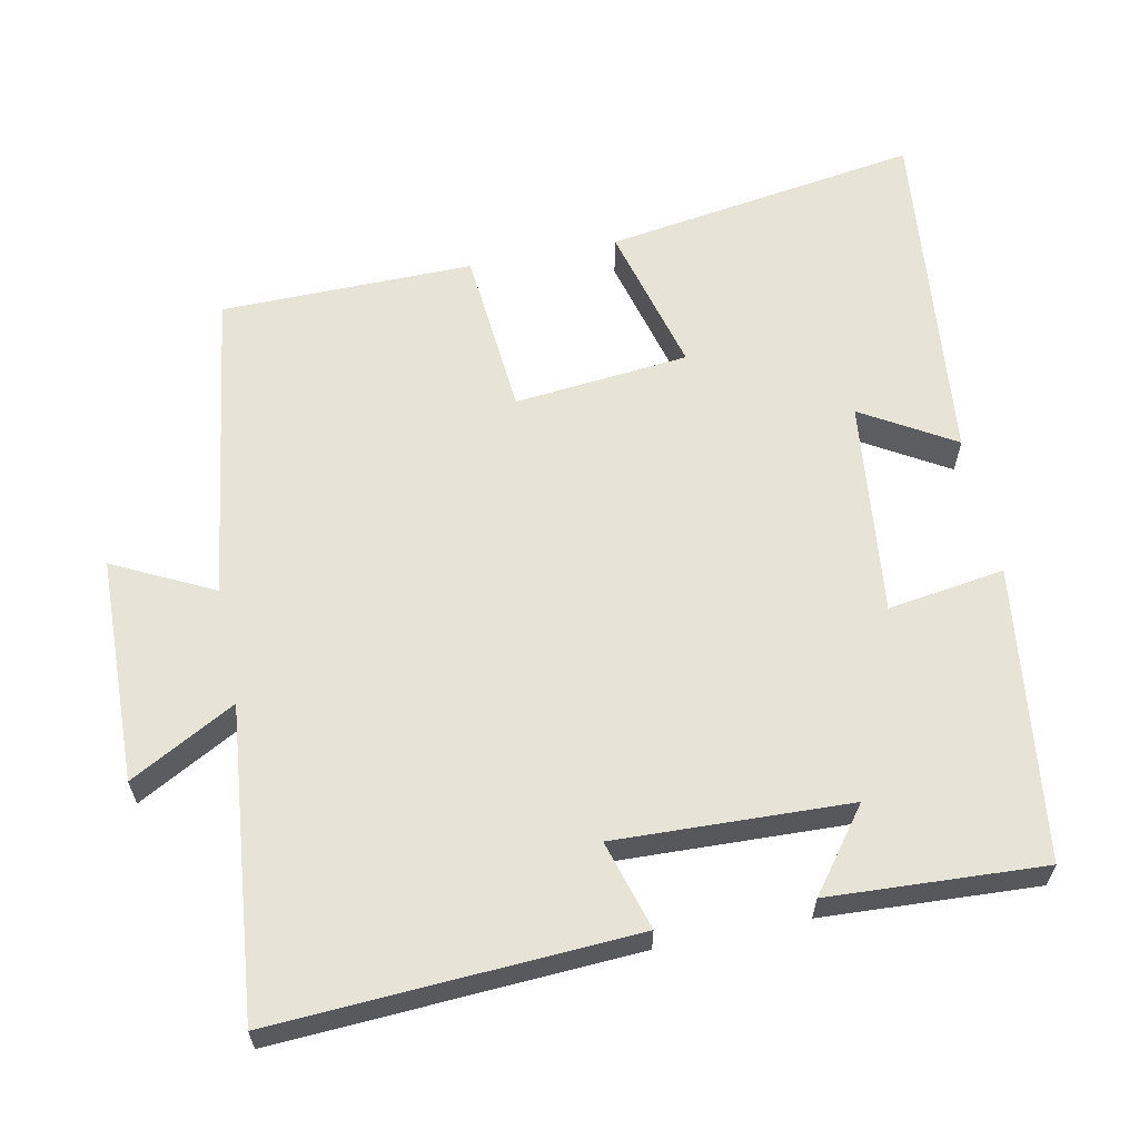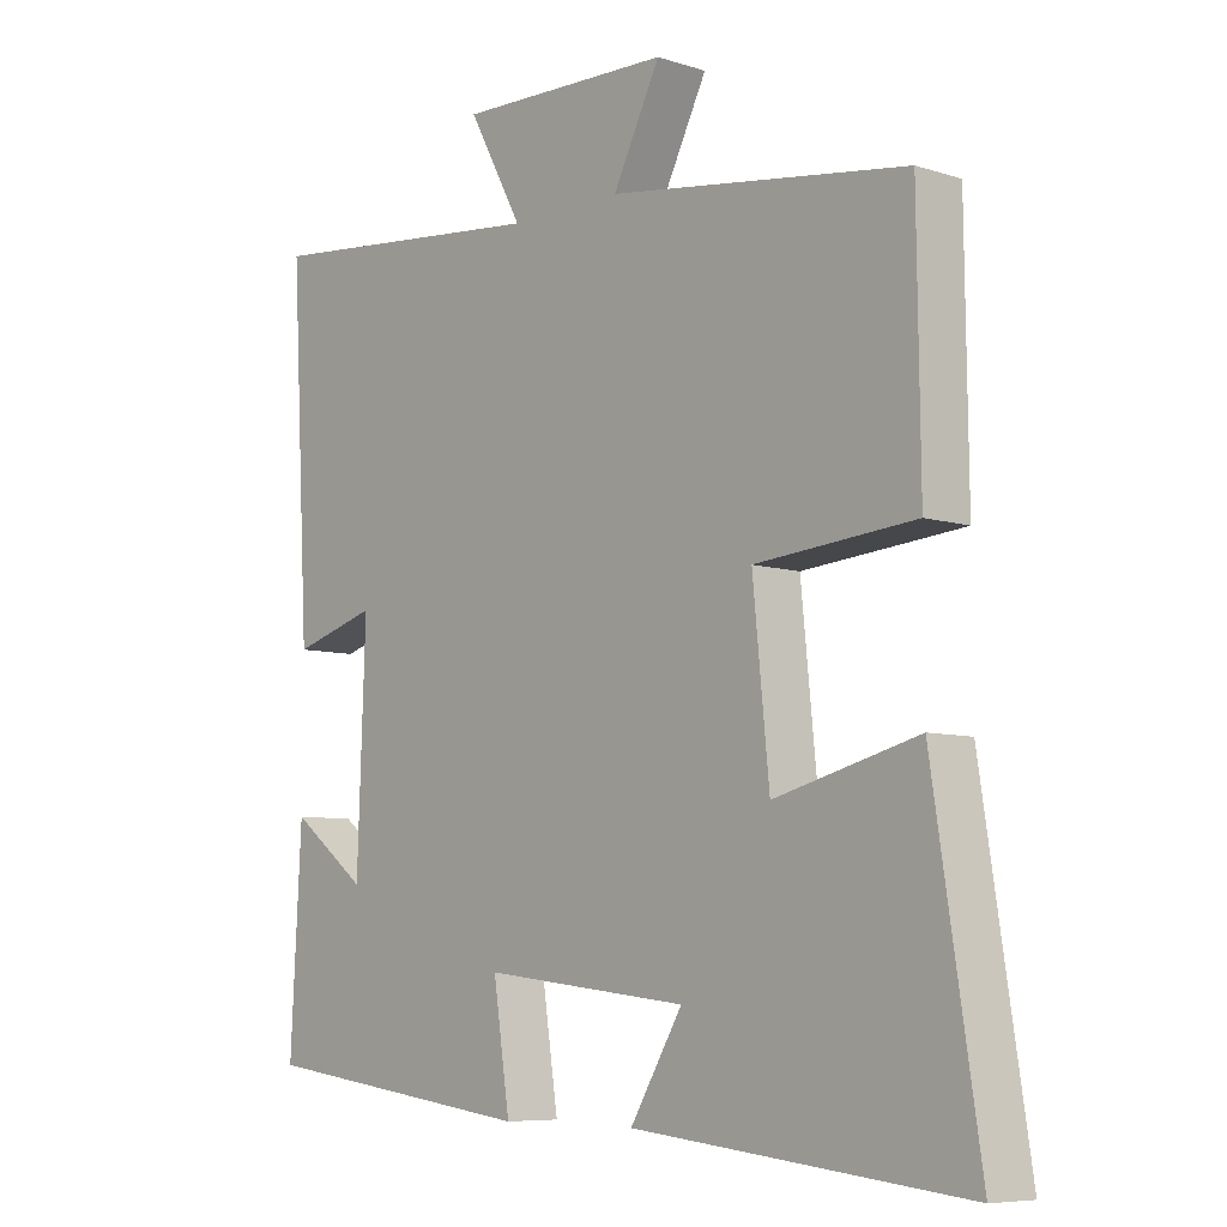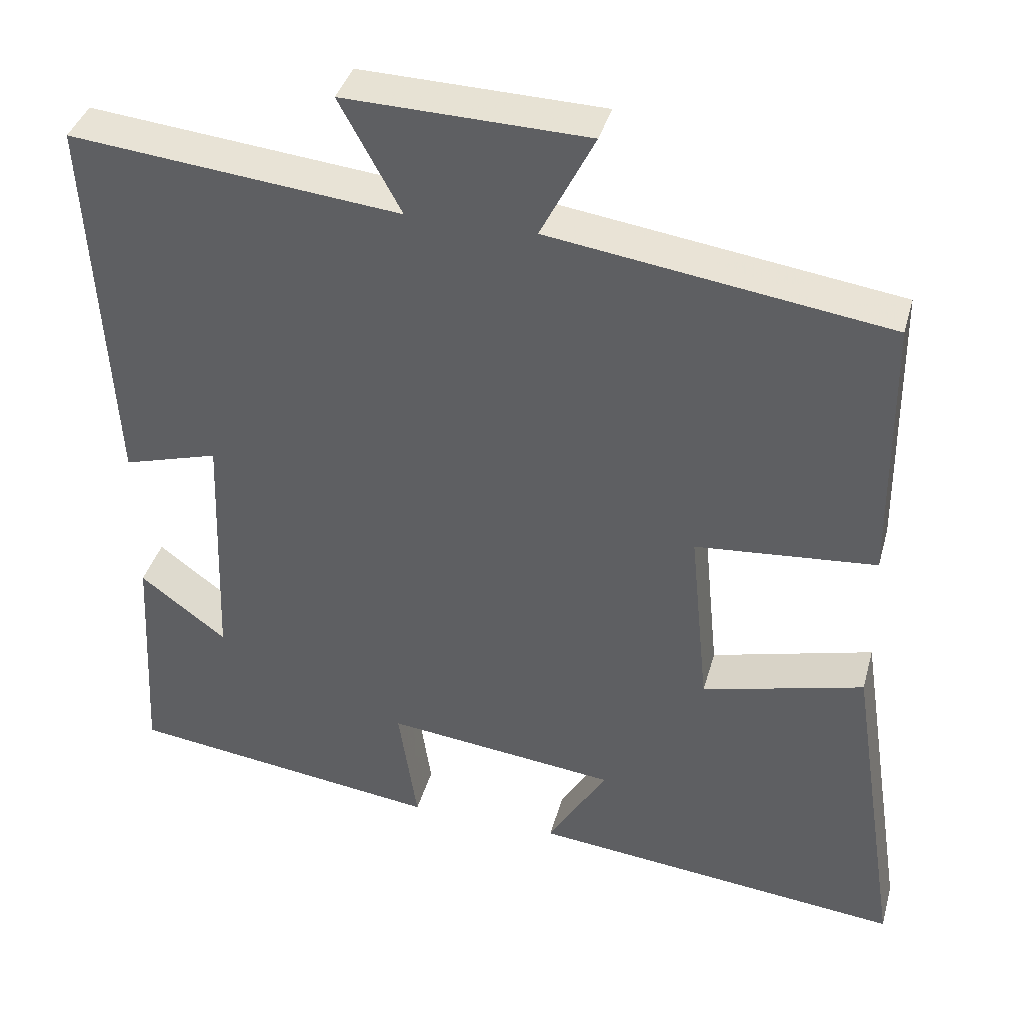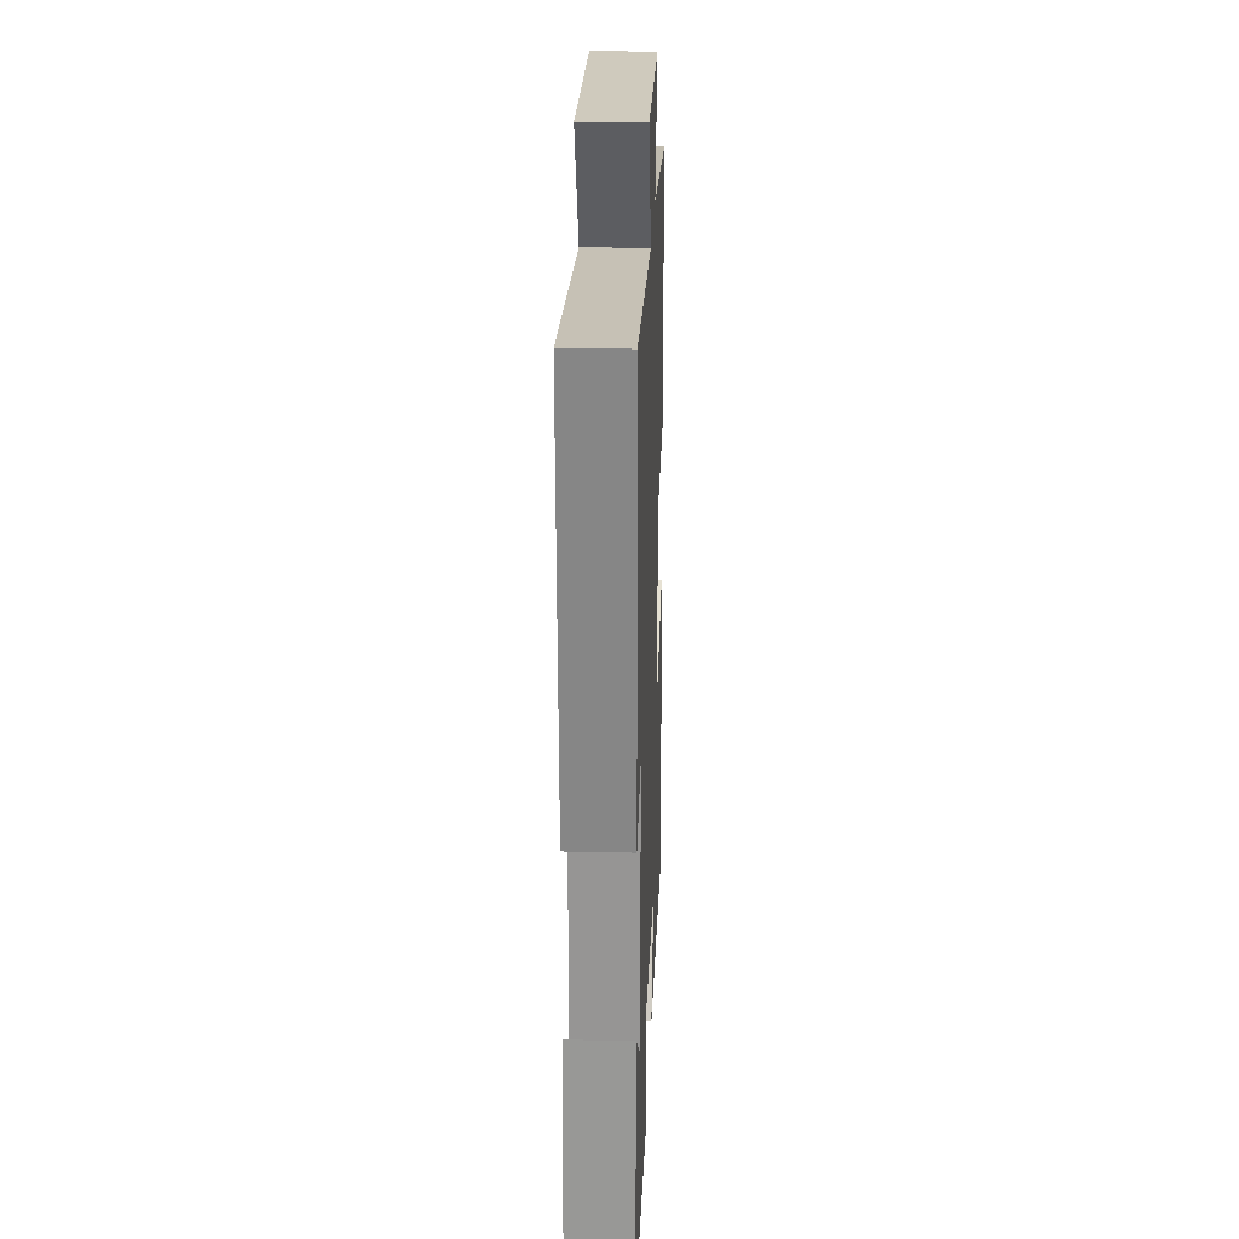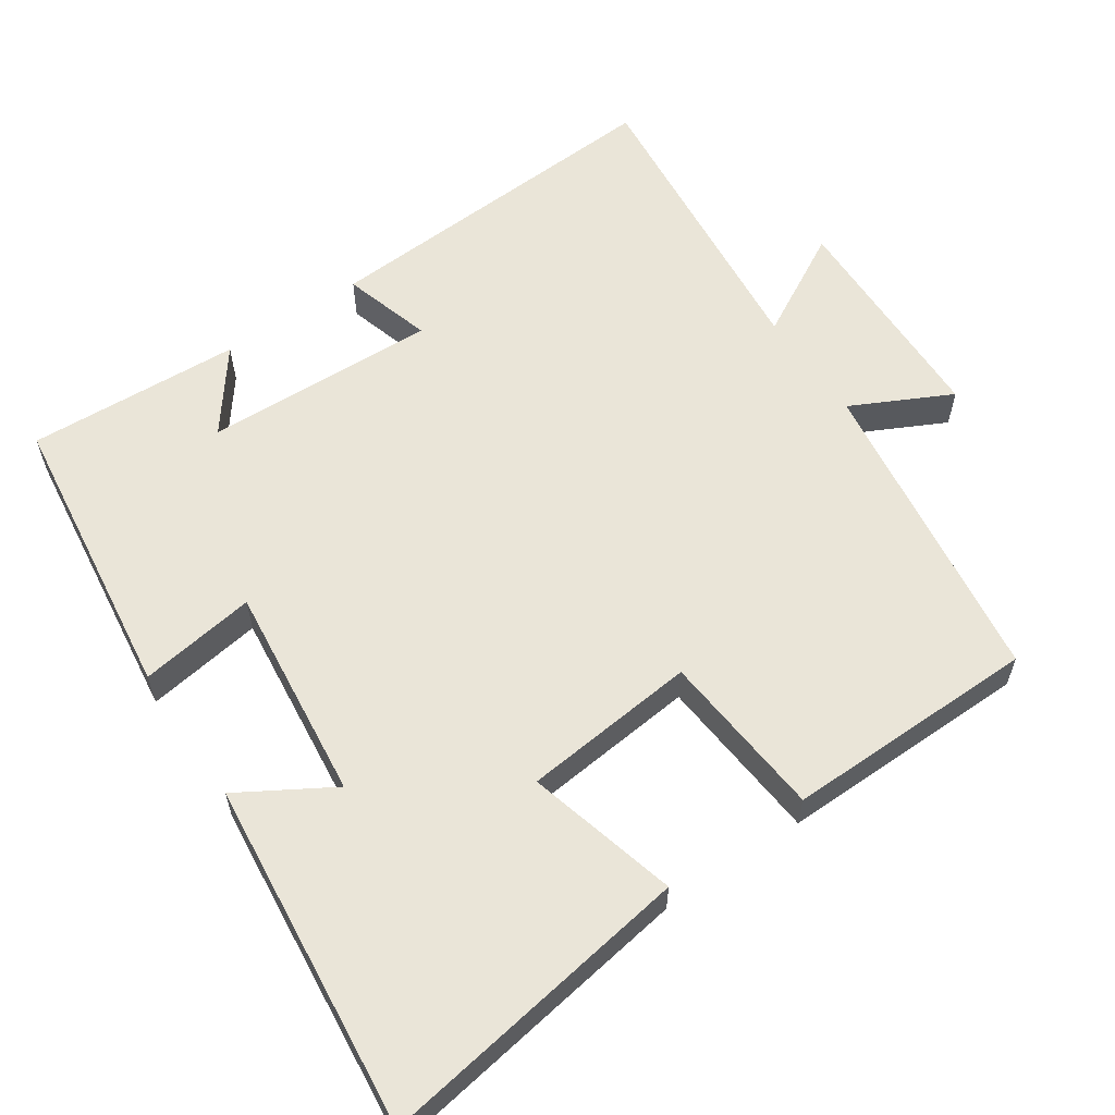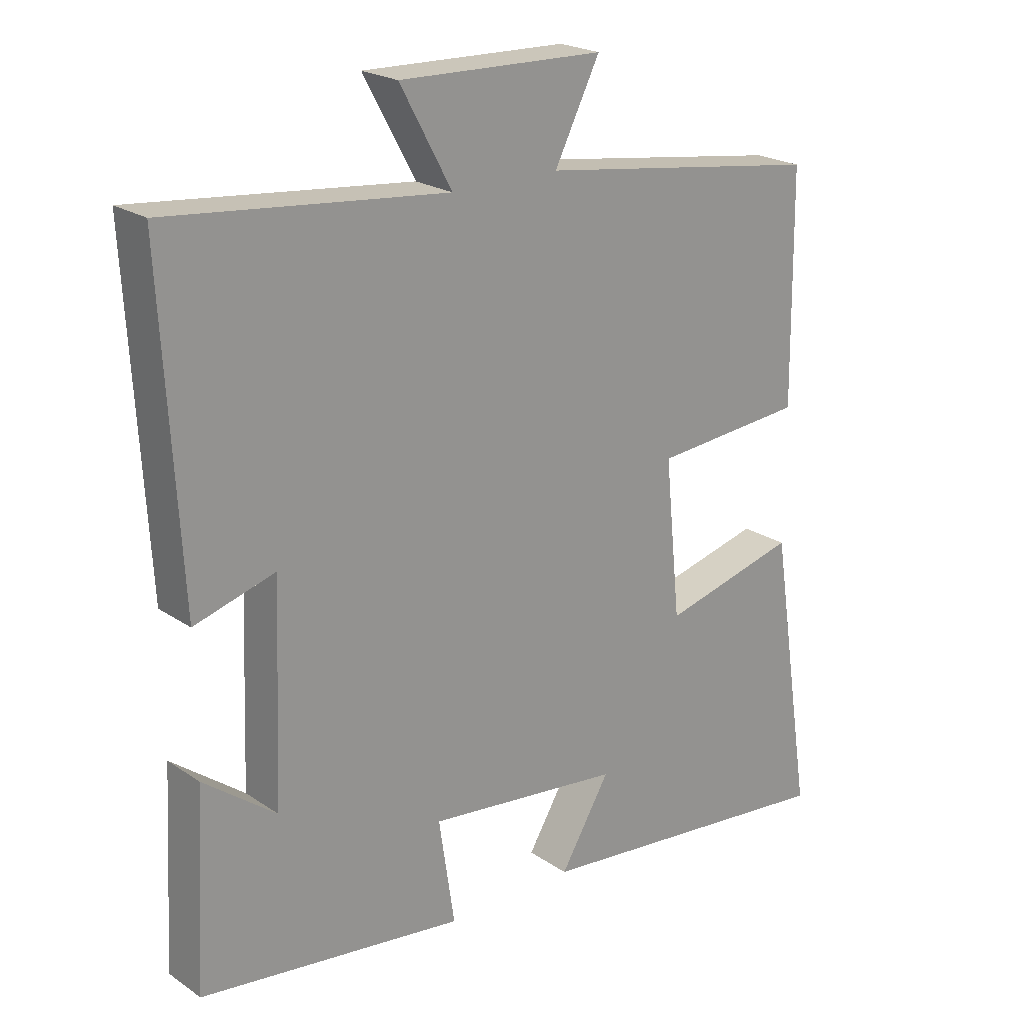
<metadata>
{"format":"obj","ext":"obj","renderer":"f3d","projection":"perspective","resolution":1024,"background":"white","views":[{"elev":61.5,"azim":78.5,"up":"+Y"},{"elev":-7.4,"azim":-132.1,"up":"+Z"},{"elev":38.8,"azim":-164.9,"up":"+Z"},{"elev":24.4,"azim":92.1,"up":"+Z"},{"elev":59.3,"azim":-124.3,"up":"+Y"},{"elev":22.0,"azim":139.4,"up":"+Z"}]}
</metadata>
<code>
v 0.527 0.07 0.543
v 0.5 0.07 0.05
v 0.377 0.07 0.086
v 0.389 0.07 -0.236
v 0.5 0.07 -0.152
v 0.516 0.07 -0.447
v 0.112 0.07 -0.5
v 0.136 0.07 -0.339
v -0.162 0.07 -0.373
v -0.086 0.07 -0.5
v -0.567 0.07 -0.551
v -0.5 0.07 -0.116
v -0.292 0.07 -0.17
v -0.268 0.07 0.07
v -0.5 0.07 0.09
v -0.496 0.07 0.438
v -0.061 0.07 0.5
v -0.13 0.07 0.637
v 0.182 0.07 0.645
v 0.103 0.07 0.5
v 0.527 0 0.543
v 0.5 0 0.05
v 0.377 0 0.086
v 0.389 0 -0.236
v 0.5 0 -0.152
v 0.516 0 -0.447
v 0.112 0 -0.5
v 0.136 0 -0.339
v -0.162 0 -0.373
v -0.086 0 -0.5
v -0.567 0 -0.551
v -0.5 0 -0.116
v -0.292 0 -0.17
v -0.268 0 0.07
v -0.5 0 0.09
v -0.496 0 0.438
v -0.061 0 0.5
v -0.13 0 0.637
v 0.182 0 0.645
v 0.103 0 0.5
f 17 18 19 20
f 16 17 20
f 15 16 20
f 14 15 20
f 13 14 20 1
f 11 12 13
f 10 11 13
f 9 10 13
f 8 9 13 1
f 4 5 6 7
f 3 4 7 8
f 1 2 3
f 1 3 8
f 40 39 38 37
f 40 37 36
f 40 36 35
f 40 35 34
f 21 40 34 33
f 33 32 31
f 33 31 30
f 33 30 29
f 21 33 29 28
f 27 26 25 24
f 28 27 24 23
f 23 22 21
f 28 23 21
f 1 21 22 2
f 2 22 23 3
f 3 23 24 4
f 4 24 25 5
f 5 25 26 6
f 6 26 27 7
f 7 27 28 8
f 8 28 29 9
f 9 29 30 10
f 10 30 31 11
f 11 31 32 12
f 12 32 33 13
f 13 33 34 14
f 14 34 35 15
f 15 35 36 16
f 16 36 37 17
f 17 37 38 18
f 18 38 39 19
f 19 39 40 20
f 20 40 21 1

</code>
